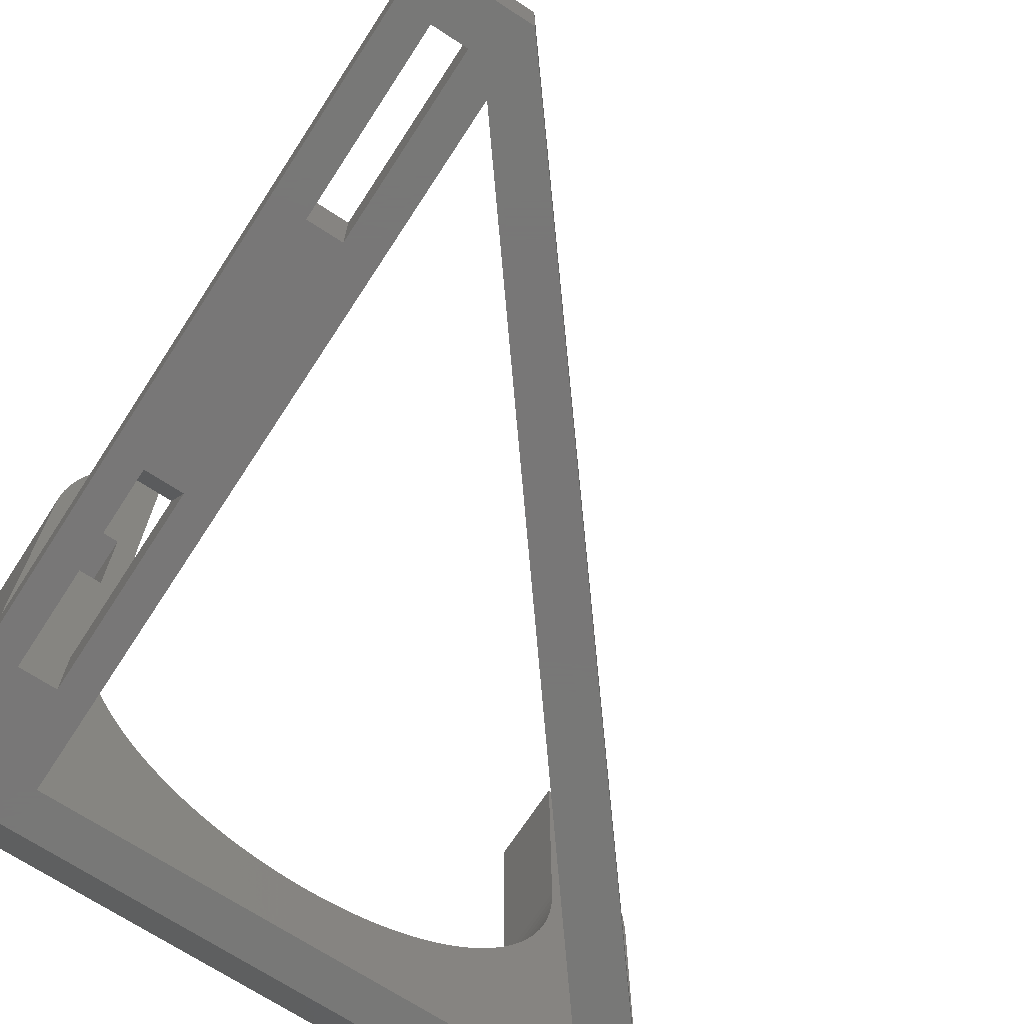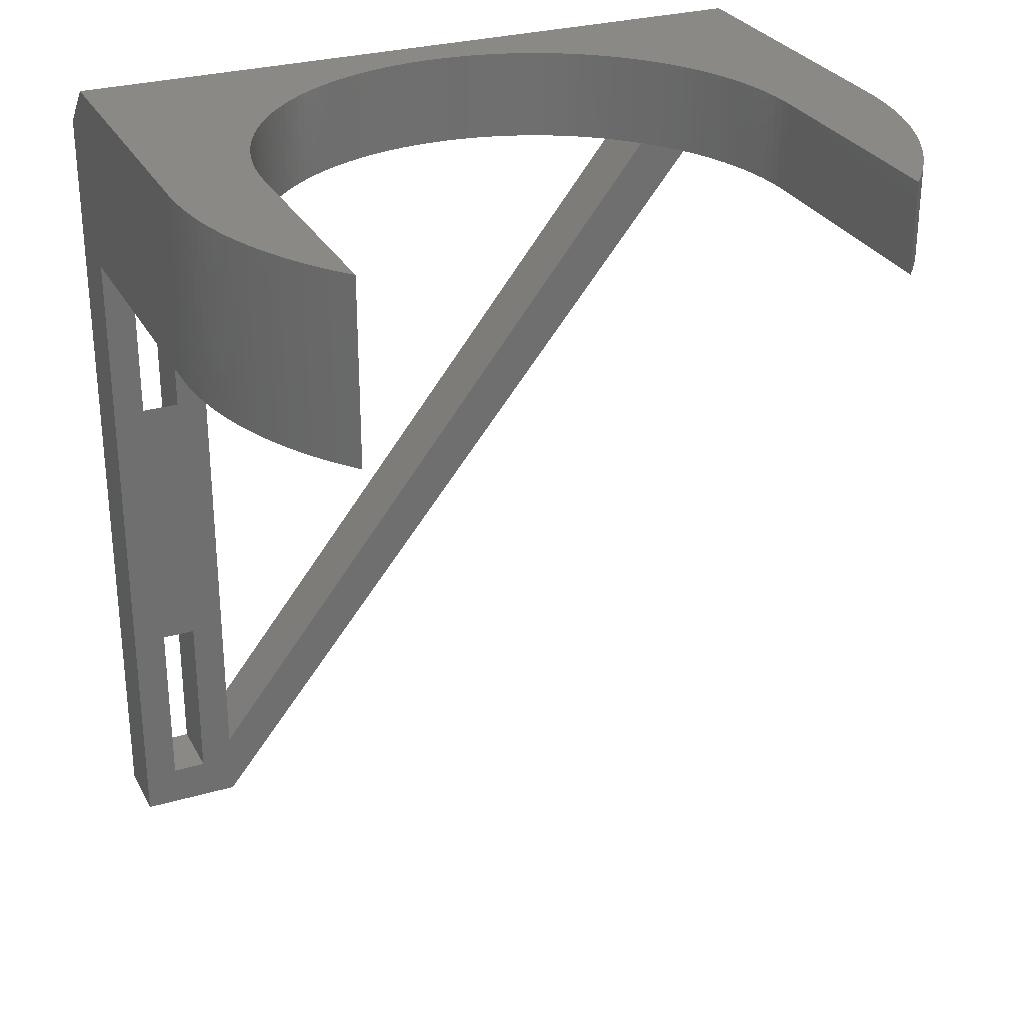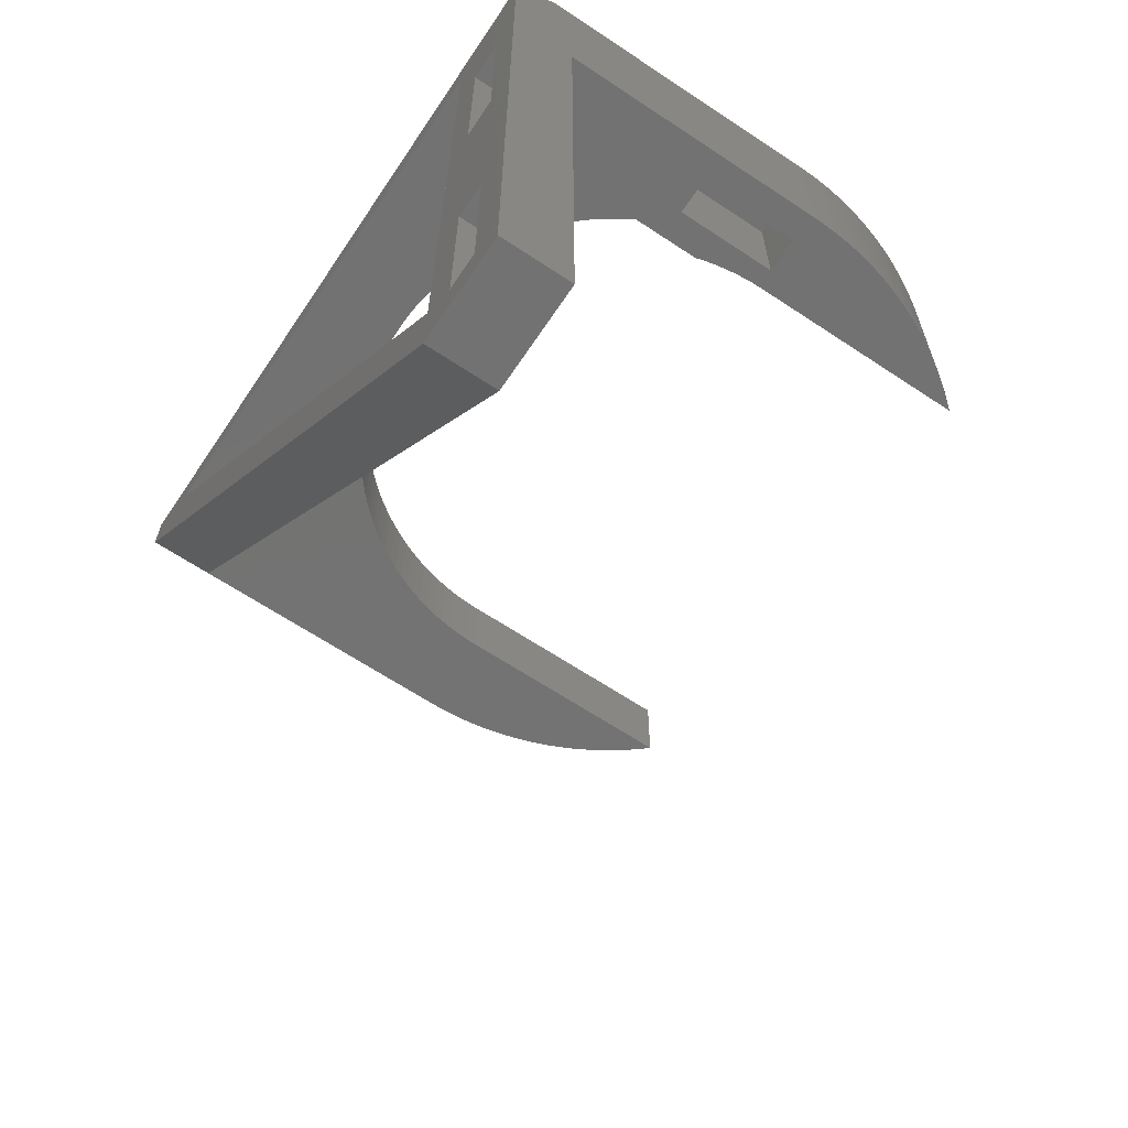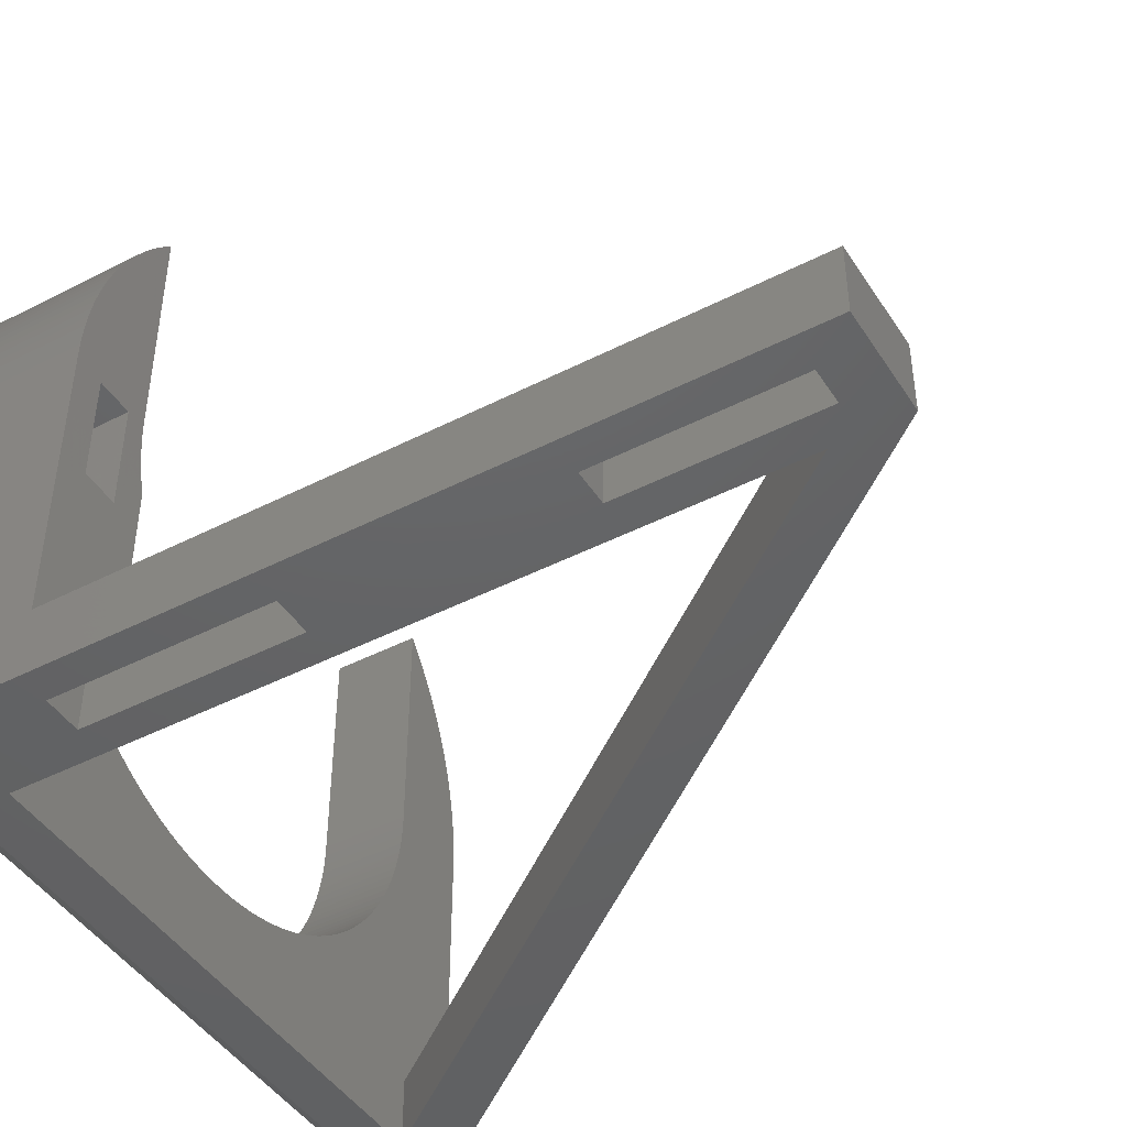
<metadata>
{"format":"stl","ext":"stl","renderer":"f3d","projection":"perspective","resolution":1024,"background":"white","views":[{"elev":-70.3,"azim":-33.1,"up":"+Z"},{"elev":28.6,"azim":-23.5,"up":"+Y"},{"elev":-64.9,"azim":-123.8,"up":"+Y"},{"elev":-45.1,"azim":-59.3,"up":"+Z"}]}
</metadata>
<code>
# stl→obj: 274 verts, 556 faces
v -3.75 -45.4 3.75
v -3.75 -45.4 -5.551e-16
v -3.75 -35.3 3.75
v -3.75 -35.3 -5.551e-16
v -1.85 -45.4 3.75
v -1.85 -45.4 -5.551e-16
v -1.75 -3 13.65
v -1.75 -3 19.75
v -3.85 -3 13.65
v -3.85 -3 19.75
v -1.85 -35.3 3.75
v -1.85 -35.3 -5.551e-16
v -1.75 -19.5 3.75
v -1.75 -21.5 -5.551e-16
v -3.85 -19.5 3.75
v -3.85 -21.5 -5.551e-16
v 34.4 -2.5 0
v 0 -5 0
v -5.6 -2.5 0
v -3.85 -10 -5.551e-16
v 30.65 -5 0
v 34.4 -5 0
v 0 -44 0
v 0 -47.75 -5.551e-16
v -5.6 -47.75 -5.551e-16
v -1.75 -10 -5.551e-16
v -1.75 -10 3.75
v -5.6 -3.725e-08 2.5
v 34.4 0 2.5
v -5.6 -3.725e-08 20
v -5.6 -10 3.75
v -5.6 -47.75 3.75
v -5.6 -10 20
v -0.6 -10 33.23
v -0.6 -10 20
v -0.6 0 33.23
v -0.6 0 20
v 29.4 0 33.23
v 29.4 0 20
v 29.4 -5 33.23
v 29.4 -5 20
v -0.5877 -10 19.39
v -0.5861 1.11e-15 19.35
v -0.5507 -10 18.79
v -0.5445 1.11e-15 18.71
v -0.4892 -10 18.18
v -0.4752 1.11e-15 18.07
v -0.4032 -10 17.58
v -0.3783 1.11e-15 17.43
v -0.2929 -10 16.98
v -0.2541 1.11e-15 16.8
v -0.1584 -10 16.39
v -0.1027 1.11e-15 16.17
v -4.47e-08 -10 15.8
v 0 -5 15.8
v 0.0755 1.11e-15 15.55
v 0.1953 -5 15.18
v 0.2802 1.11e-15 14.94
v 0.4172 -5 14.57
v 0.5111 1.11e-15 14.33
v 0.6654 -5 13.97
v 0.7677 1.11e-15 13.74
v 0.9393 -5 13.38
v 1.05 1.11e-15 13.16
v 1.238 -5 12.8
v 1.356 1.11e-15 12.59
v 1.562 -5 12.24
v 1.687 1.11e-15 12.04
v 1.91 -5 11.69
v 2.041 1.11e-15 11.5
v 2.281 -5 11.16
v 2.418 1.11e-15 10.98
v 2.675 -5 10.64
v 2.818 1.11e-15 10.47
v 3.091 -5 10.15
v 3.238 1.11e-15 9.979
v 3.528 -5 9.665
v 3.68 1.11e-15 9.508
v 3.986 -5 9.204
v 4.141 1.11e-15 9.057
v 4.463 -5 8.764
v 4.622 1.11e-15 8.625
v 4.959 -5 8.344
v 5.12 1.11e-15 8.215
v 5.472 -5 7.946
v 5.636 1.11e-15 7.827
v 6.002 -5 7.571
v 6.167 1.11e-15 7.461
v 6.548 -5 7.219
v 6.714 1.11e-15 7.119
v 7.109 -5 6.891
v 7.276 1.11e-15 6.8
v 7.683 -5 6.588
v 7.85 1.11e-15 6.506
v 8.27 -5 6.31
v 8.437 1.11e-15 6.236
v 8.868 -5 6.057
v 9.035 1.11e-15 5.992
v 9.477 -5 5.831
v 9.642 1.11e-15 5.775
v 10.09 -5 5.631
v 10.26 1.11e-15 5.583
v 10.72 -5 5.458
v 10.88 1.11e-15 5.418
v 11.35 -5 5.313
v 11.51 1.11e-15 5.28
v 11.99 -5 5.194
v 12.15 1.11e-15 5.17
v 12.64 -5 5.104
v 12.79 1.11e-15 5.087
v 13.28 -5 5.042
v 13.43 1.11e-15 5.031
v 13.93 -5 5.007
v 14.08 1.11e-15 5.003
v 14.58 -5 5.001
v 14.72 1.11e-15 5.003
v 15.23 -5 5.023
v 15.37 1.11e-15 5.031
v 15.88 -5 5.073
v 16.01 1.11e-15 5.087
v 16.52 -5 5.151
v 16.65 1.11e-15 5.17
v 17.16 -5 5.256
v 17.29 1.11e-15 5.28
v 17.8 -5 5.39
v 17.92 1.11e-15 5.418
v 18.43 -5 5.551
v 18.54 1.11e-15 5.583
v 19.05 -5 5.739
v 19.16 1.11e-15 5.775
v 19.66 -5 5.953
v 19.77 1.11e-15 5.992
v 20.26 -5 6.194
v 20.36 1.11e-15 6.236
v 20.86 -5 6.461
v 20.95 1.11e-15 6.506
v 21.44 -5 6.753
v 21.52 1.11e-15 6.8
v 22 -5 7.07
v 22.09 1.11e-15 7.119
v 22.56 -5 7.411
v 22.63 1.11e-15 7.461
v 23.09 -5 7.776
v 23.16 1.11e-15 7.827
v 23.61 -5 8.164
v 23.68 1.11e-15 8.215
v 24.12 -5 8.574
v 24.18 1.11e-15 8.625
v 24.6 -5 9.005
v 24.66 1.11e-15 9.057
v 25.07 -5 9.457
v 25.12 1.11e-15 9.508
v 25.52 -5 9.929
v 25.56 1.11e-15 9.979
v 25.94 -5 10.42
v 25.98 1.11e-15 10.47
v 26.35 -5 10.93
v 26.38 1.11e-15 10.98
v 26.73 -5 11.45
v 26.76 1.11e-15 11.5
v 27.09 -5 12
v 27.11 1.11e-15 12.04
v 27.42 -5 12.55
v 27.44 1.11e-15 12.59
v 27.73 -5 13.12
v 27.75 1.11e-15 13.16
v 28.02 -5 13.71
v 28.03 1.11e-15 13.74
v 28.28 -5 14.3
v 28.29 1.11e-15 14.33
v 28.51 -5 14.91
v 28.52 1.11e-15 14.94
v 28.72 -5 15.52
v 28.72 1.11e-15 15.55
v 28.9 -5 16.15
v 28.9 1.11e-15 16.17
v 29.05 -5 16.78
v 29.05 1.11e-15 16.8
v 29.18 -5 17.41
v 29.18 1.11e-15 17.43
v 29.27 -5 18.06
v 29.28 1.11e-15 18.07
v 29.34 -5 18.7
v 29.34 1.11e-15 18.71
v 29.39 -5 19.35
v 29.39 1.11e-15 19.35
v -5.587 1.11e-15 20.72
v -5.548 1.11e-15 21.44
v -5.483 1.11e-15 22.16
v -5.391 1.11e-15 22.88
v -5.274 1.11e-15 23.59
v -5.132 1.11e-15 24.3
v -4.964 1.11e-15 25.01
v -4.77 1.11e-15 25.7
v -4.552 1.11e-15 26.39
v -4.308 1.11e-15 27.07
v -4.041 1.11e-15 27.74
v -3.749 1.11e-15 28.4
v -3.433 1.11e-15 29.05
v -3.095 1.11e-15 29.69
v -2.733 1.11e-15 30.32
v -2.349 1.11e-15 30.93
v -1.943 1.11e-15 31.53
v -1.516 1.11e-15 32.11
v -1.068 1.11e-15 32.68
v 34.4 0 20
v 34.39 1.11e-15 20.72
v 34.35 1.11e-15 21.44
v 34.28 1.11e-15 22.16
v 34.19 1.11e-15 22.88
v 34.07 1.11e-15 23.59
v 33.93 1.11e-15 24.3
v 33.76 1.11e-15 25.01
v 33.57 1.11e-15 25.7
v 33.35 1.11e-15 26.39
v 33.11 1.11e-15 27.07
v 32.84 1.11e-15 27.74
v 32.55 1.11e-15 28.4
v 32.23 1.11e-15 29.05
v 31.89 1.11e-15 29.69
v 31.53 1.11e-15 30.32
v 31.15 1.11e-15 30.93
v 30.74 1.11e-15 31.53
v 30.32 1.11e-15 32.11
v 29.87 1.11e-15 32.68
v 29.87 -5 32.68
v 30.32 -5 32.11
v 30.74 -5 31.53
v 31.15 -5 30.93
v 31.53 -5 30.32
v 31.89 -5 29.69
v 32.23 -5 29.05
v 32.55 -5 28.4
v 32.84 -5 27.74
v 33.11 -5 27.07
v 33.35 -5 26.39
v 33.57 -5 25.7
v 33.76 -5 25.01
v 33.93 -5 24.3
v 34.07 -5 23.59
v 34.19 -5 22.88
v 34.28 -5 22.16
v 34.35 -5 21.44
v 34.39 -5 20.72
v 34.4 -5 20
v -1.068 -10 32.68
v -1.516 -10 32.11
v -1.943 -10 31.53
v -2.349 -10 30.93
v -2.733 -10 30.32
v -3.095 -10 29.69
v -3.433 -10 29.05
v -3.749 -10 28.4
v -4.041 -10 27.74
v -4.308 -10 27.07
v -4.552 -10 26.39
v -4.77 -10 25.7
v -4.964 -10 25.01
v -5.132 -10 24.3
v -5.274 -10 23.59
v -5.391 -10 22.88
v -5.483 -10 22.16
v -5.548 -10 21.44
v -5.587 -10 20.72
v 30.65 -5 3.75
v 0 -44 3.75
v 0 -47.75 3.75
v 34.4 -5 3.75
v -4.47e-08 -10 3.75
v -1.75 -10 19.75
v -3.85 -10 19.75
v -3.85 -10 13.65
v -3.85 -10 3.75
v -1.75 -10 13.65
f 1 2 3
f 3 2 4
f 1 5 2
f 2 5 6
f 7 8 9
f 9 8 10
f 11 12 5
f 5 12 6
f 4 12 3
f 3 12 11
f 13 14 15
f 15 14 16
f 17 18 19
f 19 18 20
f 19 20 16
f 18 17 21
f 21 17 22
f 21 22 23
f 23 22 24
f 23 24 6
f 6 24 25
f 6 25 2
f 2 25 4
f 4 25 16
f 4 16 14
f 25 19 16
f 23 14 18
f 18 14 26
f 18 26 20
f 6 12 23
f 23 12 14
f 12 4 14
f 27 26 13
f 13 26 14
f 19 28 17
f 17 28 29
f 30 28 31
f 31 28 19
f 31 19 25
f 25 32 31
f 31 33 30
f 34 35 36
f 36 35 37
f 38 39 40
f 40 39 41
f 35 42 37
f 37 42 43
f 43 42 44
f 43 44 45
f 45 44 46
f 45 46 47
f 47 46 48
f 47 48 49
f 49 48 50
f 49 50 51
f 51 50 52
f 51 52 53
f 53 52 54
f 53 54 55
f 53 55 56
f 56 55 57
f 56 57 58
f 58 57 59
f 58 59 60
f 60 59 61
f 60 61 62
f 62 61 63
f 62 63 64
f 64 63 65
f 64 65 66
f 66 65 67
f 66 67 68
f 68 67 69
f 68 69 70
f 70 69 71
f 70 71 72
f 72 71 73
f 72 73 74
f 74 73 75
f 74 75 76
f 76 75 77
f 76 77 78
f 78 77 79
f 78 79 80
f 80 79 81
f 80 81 82
f 82 81 83
f 82 83 84
f 84 83 85
f 84 85 86
f 86 85 87
f 86 87 88
f 88 87 89
f 88 89 90
f 90 89 91
f 90 91 92
f 92 91 93
f 92 93 94
f 94 93 95
f 94 95 96
f 96 95 97
f 96 97 98
f 98 97 99
f 98 99 100
f 100 99 101
f 100 101 102
f 102 101 103
f 102 103 104
f 104 103 105
f 104 105 106
f 106 105 107
f 106 107 108
f 108 107 109
f 108 109 110
f 110 109 111
f 110 111 112
f 112 111 113
f 112 113 114
f 114 113 115
f 114 115 116
f 116 115 117
f 116 117 118
f 118 117 119
f 118 119 120
f 120 119 121
f 120 121 122
f 122 121 123
f 122 123 124
f 124 123 125
f 124 125 126
f 126 125 127
f 126 127 128
f 128 127 129
f 128 129 130
f 130 129 131
f 130 131 132
f 132 131 133
f 132 133 134
f 134 133 135
f 134 135 136
f 136 135 137
f 136 137 138
f 138 137 139
f 138 139 140
f 140 139 141
f 140 141 142
f 142 141 143
f 142 143 144
f 144 143 145
f 144 145 146
f 146 145 147
f 146 147 148
f 148 147 149
f 148 149 150
f 150 149 151
f 150 151 152
f 152 151 153
f 152 153 154
f 154 153 155
f 154 155 156
f 156 155 157
f 156 157 158
f 158 157 159
f 158 159 160
f 160 159 161
f 160 161 162
f 162 161 163
f 162 163 164
f 164 163 165
f 164 165 166
f 166 165 167
f 166 167 168
f 168 167 169
f 168 169 170
f 170 169 171
f 170 171 172
f 172 171 173
f 172 173 174
f 174 173 175
f 174 175 176
f 176 175 177
f 176 177 178
f 178 177 179
f 178 179 180
f 180 179 181
f 180 181 182
f 182 181 183
f 182 183 184
f 184 183 185
f 184 185 186
f 186 185 41
f 186 41 39
f 28 116 29
f 29 116 118
f 29 118 120
f 30 60 28
f 28 60 62
f 28 62 64
f 187 37 30
f 30 37 43
f 30 43 45
f 187 188 37
f 37 188 189
f 37 189 190
f 190 191 37
f 37 191 192
f 37 192 193
f 193 194 37
f 37 194 195
f 37 195 196
f 196 197 37
f 37 197 198
f 37 198 199
f 199 200 37
f 37 200 201
f 37 201 202
f 202 203 37
f 37 203 204
f 37 204 205
f 205 36 37
f 45 47 30
f 30 47 49
f 30 49 51
f 51 53 30
f 30 53 56
f 30 56 58
f 58 60 30
f 64 66 28
f 28 66 68
f 28 68 70
f 70 72 28
f 28 72 74
f 28 74 76
f 76 78 28
f 28 78 80
f 28 80 82
f 82 84 28
f 28 84 86
f 28 86 88
f 88 90 28
f 28 90 92
f 28 92 94
f 94 96 28
f 28 96 98
f 28 98 100
f 100 102 28
f 28 102 104
f 28 104 106
f 106 108 28
f 28 108 110
f 28 110 112
f 112 114 28
f 28 114 116
f 120 122 29
f 29 122 124
f 29 124 126
f 126 128 29
f 29 128 130
f 29 130 132
f 132 134 29
f 29 134 136
f 29 136 138
f 138 140 29
f 29 140 142
f 29 142 144
f 144 146 29
f 29 146 148
f 29 148 150
f 150 152 29
f 29 152 154
f 29 154 156
f 156 158 29
f 29 158 160
f 29 160 162
f 162 164 29
f 29 164 166
f 29 166 168
f 168 170 29
f 29 170 206
f 206 170 172
f 206 172 174
f 174 176 206
f 206 176 178
f 206 178 180
f 180 182 206
f 206 182 184
f 206 184 186
f 186 39 206
f 206 39 207
f 207 39 208
f 208 39 209
f 209 39 210
f 210 39 211
f 211 39 212
f 212 39 213
f 213 39 214
f 214 39 215
f 215 39 216
f 216 39 217
f 217 39 218
f 218 39 219
f 219 39 220
f 220 39 221
f 221 39 222
f 222 39 223
f 223 39 224
f 224 39 225
f 225 39 38
f 38 40 225
f 225 40 226
f 225 226 224
f 224 226 227
f 224 227 223
f 223 227 228
f 223 228 222
f 222 228 229
f 222 229 221
f 221 229 230
f 221 230 220
f 220 230 231
f 220 231 219
f 219 231 232
f 219 232 218
f 218 232 233
f 218 233 217
f 217 233 234
f 217 234 216
f 216 234 235
f 216 235 215
f 215 235 236
f 215 236 214
f 214 236 237
f 214 237 213
f 213 237 238
f 213 238 212
f 212 238 239
f 212 239 211
f 211 239 240
f 211 240 210
f 210 240 241
f 210 241 209
f 209 241 242
f 209 242 208
f 208 242 243
f 208 243 207
f 207 243 244
f 207 244 206
f 206 244 245
f 34 36 246
f 246 36 205
f 246 205 247
f 247 205 204
f 247 204 248
f 248 204 203
f 248 203 249
f 249 203 202
f 249 202 250
f 250 202 201
f 250 201 251
f 251 201 200
f 251 200 252
f 252 200 199
f 252 199 253
f 253 199 198
f 253 198 254
f 254 198 197
f 254 197 255
f 255 197 196
f 255 196 256
f 256 196 195
f 256 195 257
f 257 195 194
f 257 194 258
f 258 194 193
f 258 193 259
f 259 193 192
f 259 192 260
f 260 192 191
f 260 191 261
f 261 191 190
f 261 190 262
f 262 190 189
f 262 189 263
f 263 189 188
f 263 188 264
f 264 188 187
f 264 187 30
f 30 33 264
f 265 21 266
f 266 21 23
f 24 22 267
f 267 22 268
f 185 245 41
f 41 245 244
f 41 244 243
f 185 183 245
f 245 183 181
f 245 181 179
f 179 177 245
f 245 177 175
f 245 175 173
f 173 171 245
f 245 171 268
f 268 171 169
f 268 169 167
f 167 165 268
f 268 165 163
f 268 163 265
f 265 163 161
f 265 161 159
f 159 157 265
f 265 157 155
f 265 155 153
f 153 151 265
f 265 151 149
f 265 149 147
f 147 145 265
f 265 145 143
f 265 143 141
f 141 139 265
f 265 139 21
f 21 139 137
f 21 137 135
f 135 133 21
f 21 133 131
f 21 131 129
f 129 127 21
f 21 127 125
f 21 125 123
f 123 121 21
f 21 121 119
f 21 119 117
f 117 115 21
f 21 115 18
f 18 115 113
f 18 113 111
f 111 109 18
f 18 109 107
f 18 107 105
f 105 103 18
f 18 103 101
f 18 101 99
f 99 97 18
f 18 97 95
f 18 95 93
f 93 91 18
f 18 91 89
f 18 89 87
f 87 85 18
f 18 85 83
f 18 83 81
f 81 79 18
f 18 79 77
f 18 77 75
f 75 73 18
f 18 73 71
f 18 71 69
f 69 67 18
f 18 67 65
f 18 65 63
f 63 61 18
f 18 61 59
f 18 59 57
f 57 55 18
f 243 242 41
f 41 242 241
f 41 241 240
f 240 239 41
f 41 239 238
f 41 238 237
f 237 236 41
f 41 236 235
f 41 235 234
f 234 233 41
f 41 233 232
f 41 232 231
f 231 230 41
f 41 230 229
f 41 229 228
f 228 227 41
f 41 227 226
f 41 226 40
f 29 206 17
f 17 206 268
f 17 268 22
f 206 245 268
f 54 269 55
f 55 269 18
f 18 269 23
f 23 269 266
f 34 246 35
f 35 246 247
f 35 247 270
f 270 247 248
f 270 248 249
f 249 250 270
f 270 250 251
f 270 251 271
f 271 251 252
f 271 252 253
f 253 254 271
f 271 254 255
f 271 255 256
f 256 257 271
f 271 257 258
f 271 258 259
f 259 260 271
f 271 260 261
f 271 261 262
f 271 262 33
f 33 262 263
f 33 263 264
f 271 33 272
f 272 33 31
f 272 31 273
f 20 26 273
f 273 26 27
f 273 27 272
f 272 27 274
f 274 27 269
f 274 269 54
f 54 52 274
f 274 52 50
f 274 50 48
f 48 46 274
f 274 46 44
f 274 44 270
f 270 44 42
f 270 42 35
f 270 271 8
f 8 271 10
f 274 270 7
f 7 270 8
f 272 274 9
f 9 274 7
f 10 271 9
f 9 271 272
f 16 20 15
f 15 20 273
f 269 13 266
f 266 13 11
f 266 11 5
f 269 27 13
f 13 15 11
f 11 15 3
f 3 15 31
f 3 31 32
f 15 273 31
f 267 5 32
f 32 5 1
f 32 1 3
f 5 267 266
f 266 267 268
f 266 268 265
f 267 32 24
f 24 32 25

</code>
